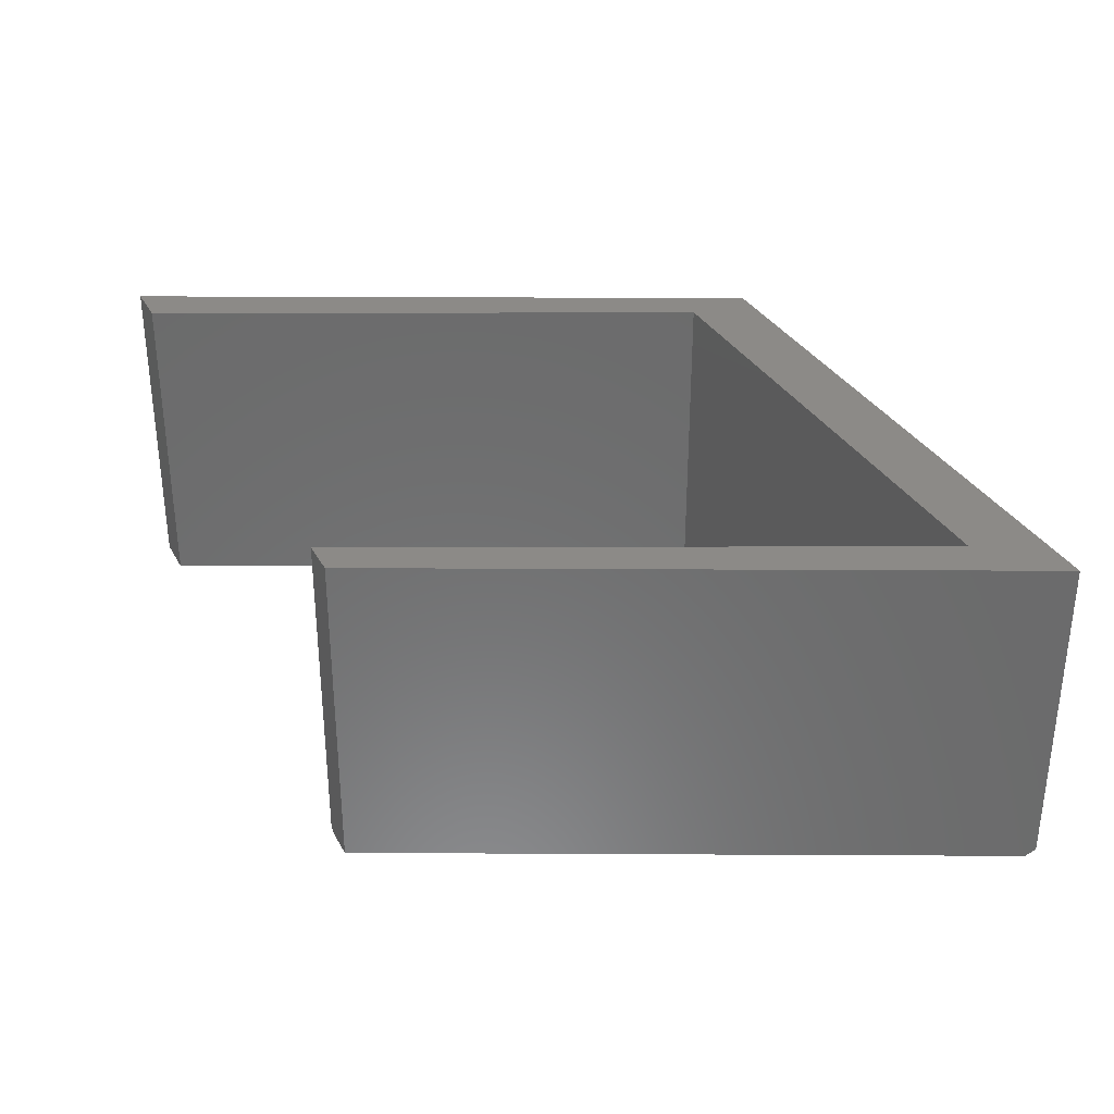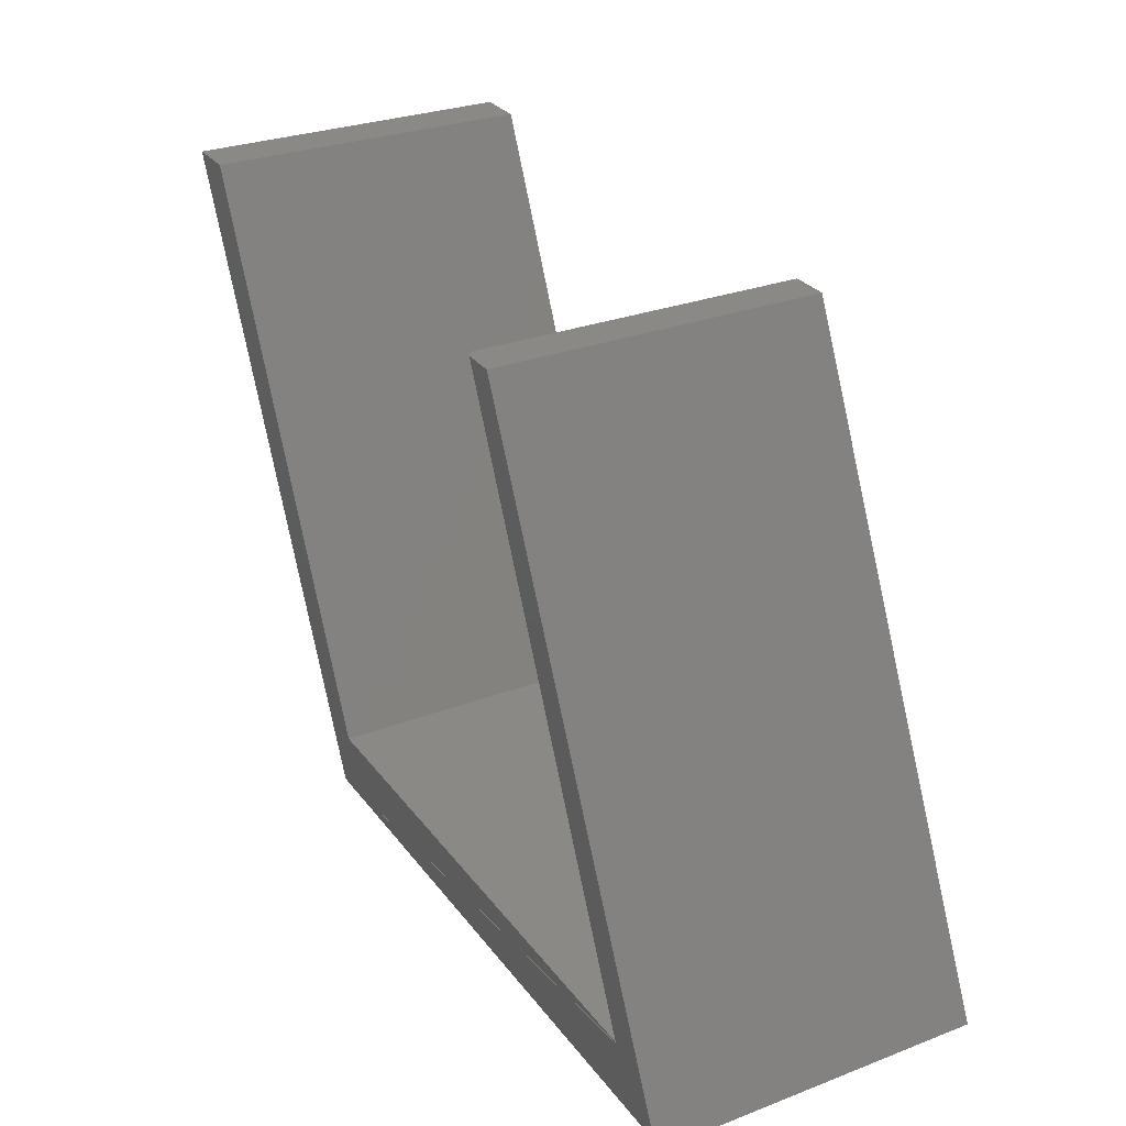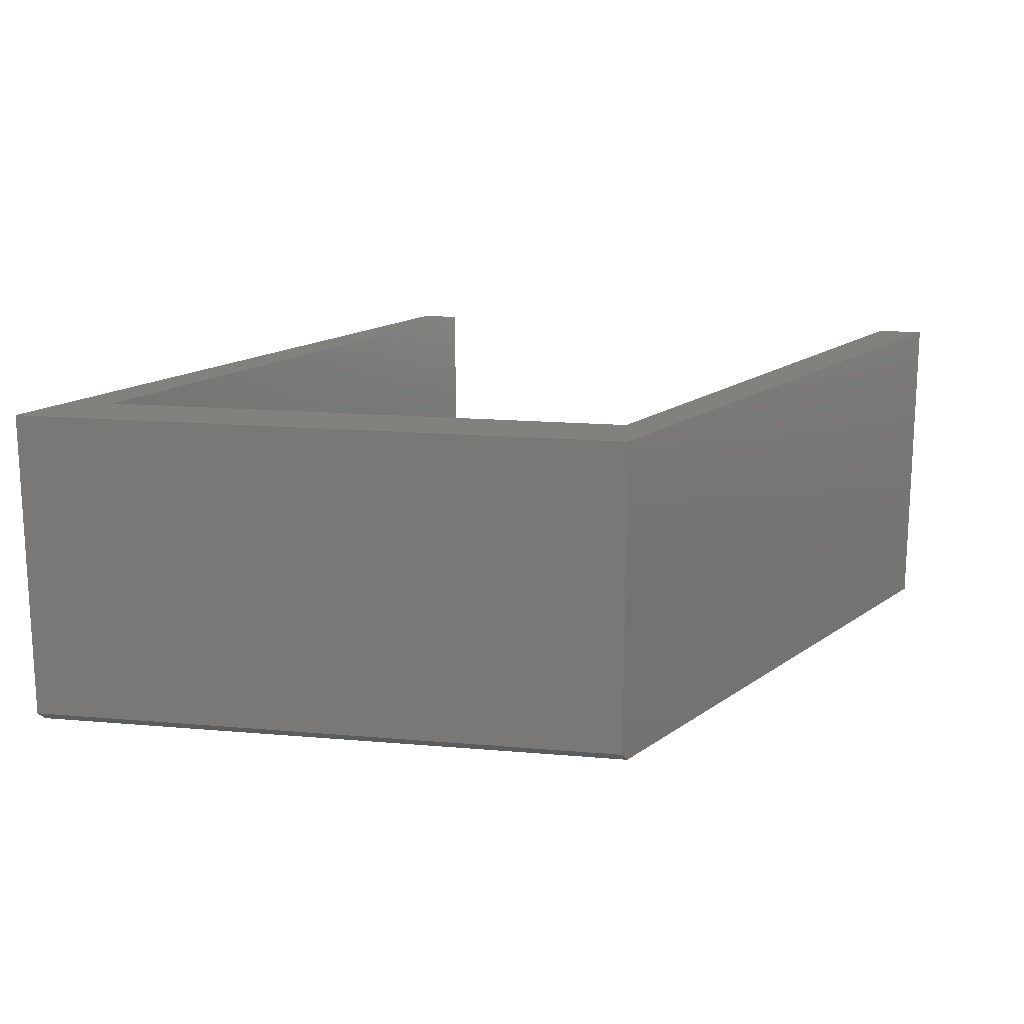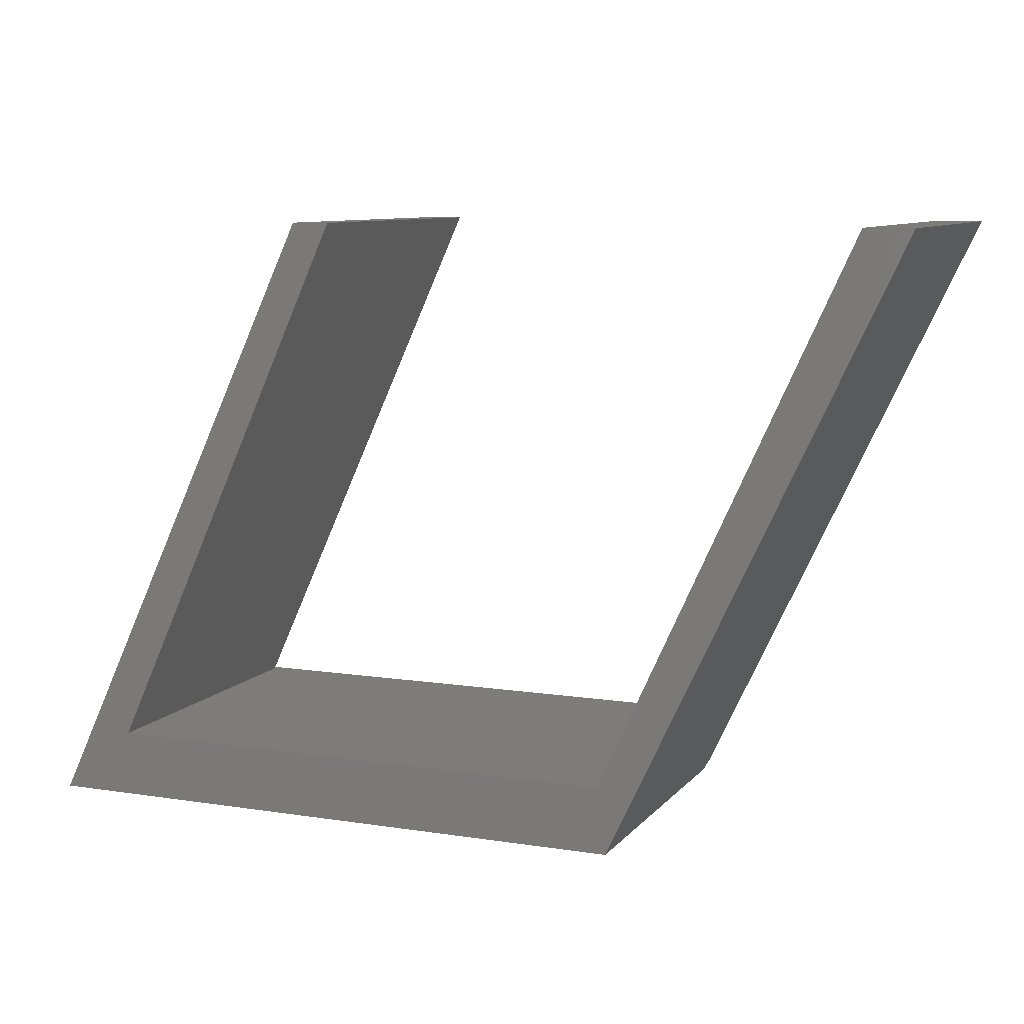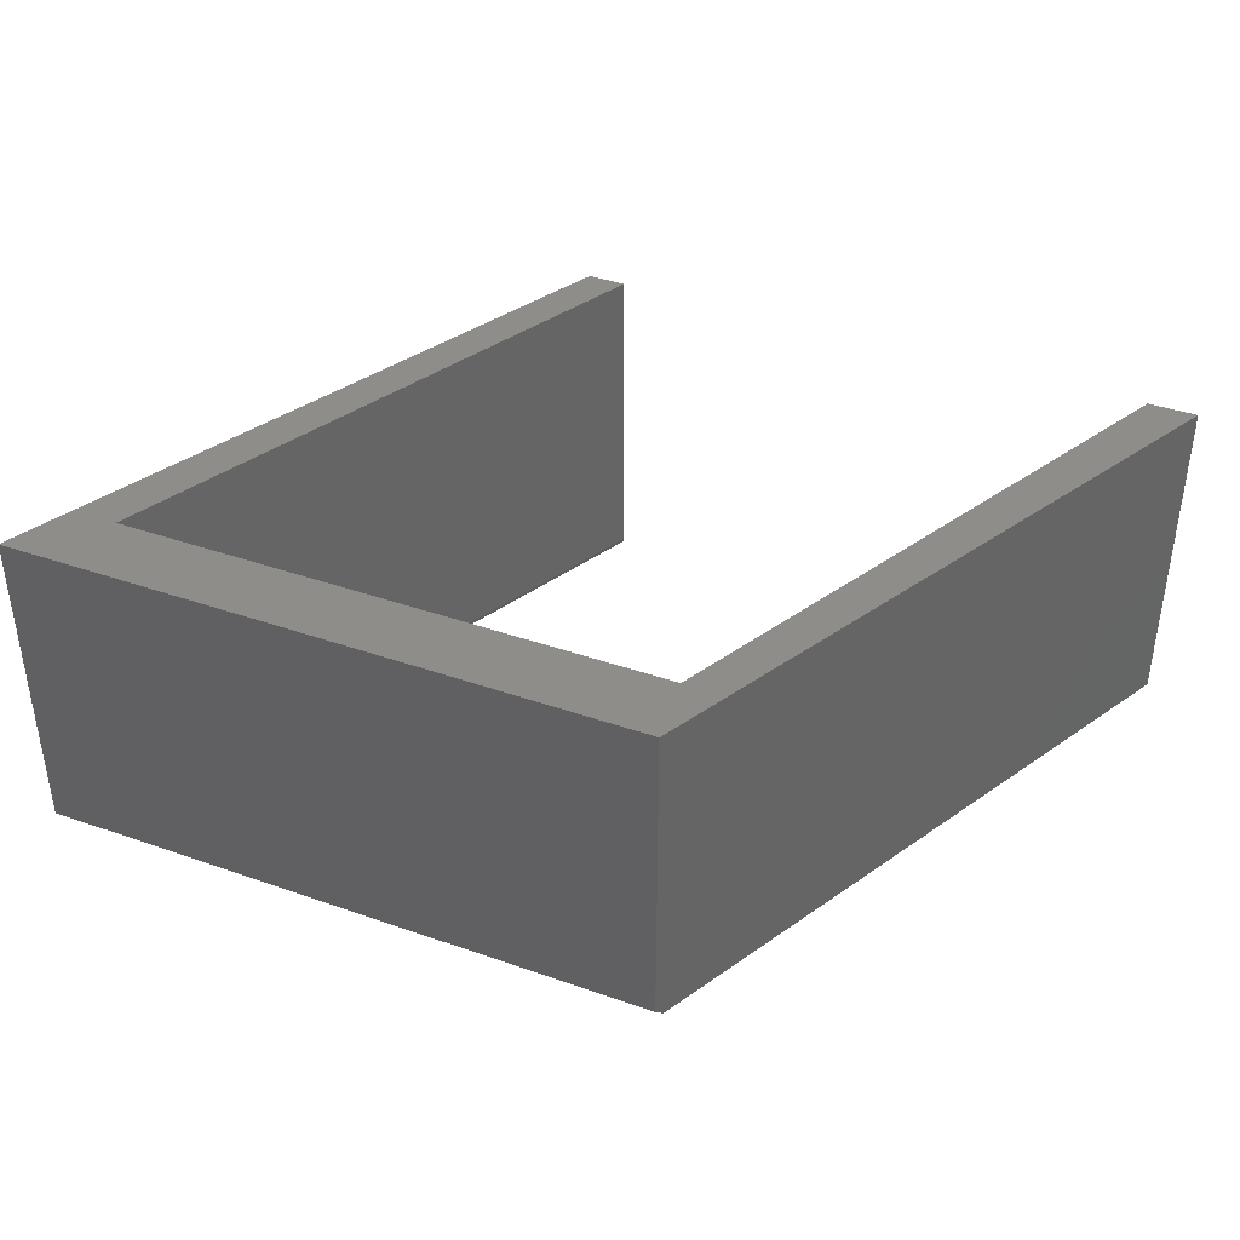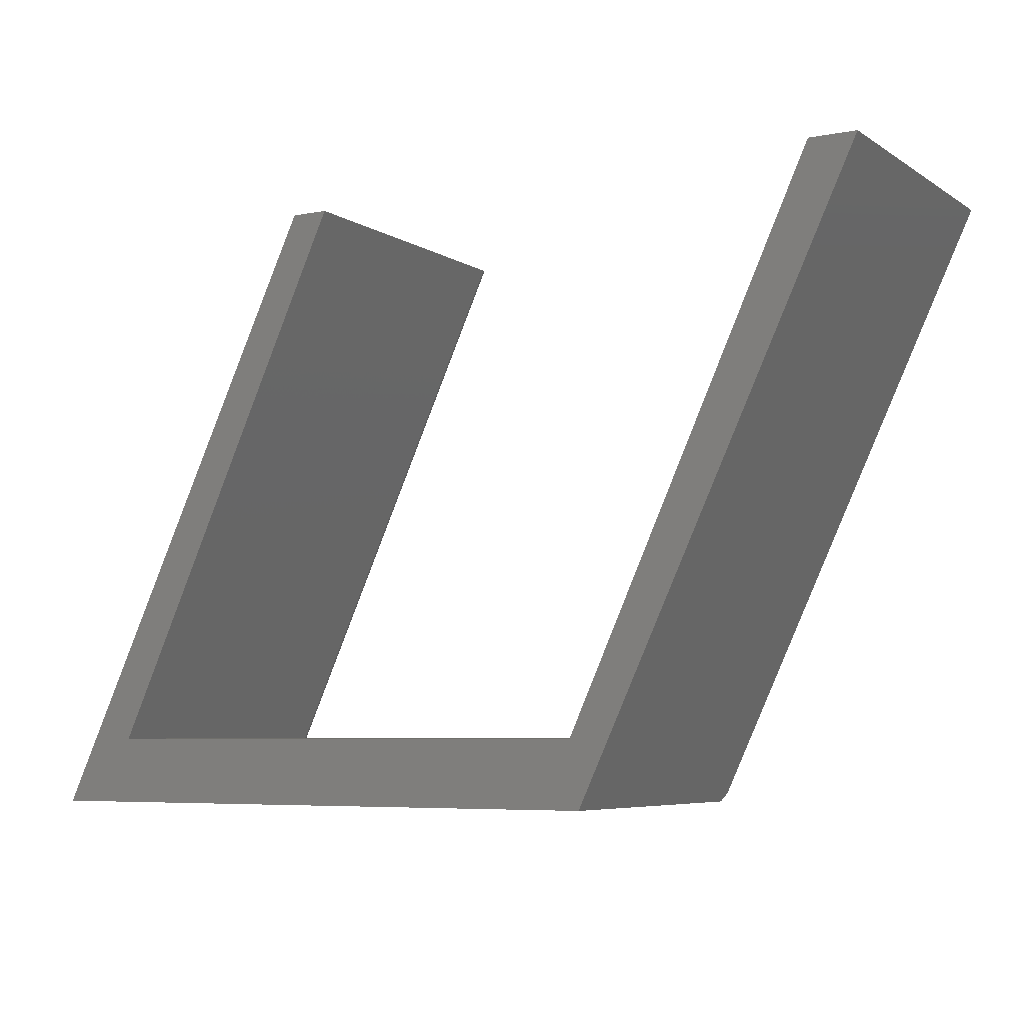
<metadata>
{"format":"stl","ext":"stl","renderer":"f3d","projection":"perspective","resolution":1024,"background":"white","views":[{"elev":32.4,"azim":-114.7,"up":"+Z"},{"elev":29.0,"azim":-119.5,"up":"+Y"},{"elev":16.2,"azim":10.2,"up":"+Z"},{"elev":9.1,"azim":22.4,"up":"+Y"},{"elev":39.4,"azim":23.6,"up":"+Z"},{"elev":-6.1,"azim":29.9,"up":"+Y"}]}
</metadata>
<code>
# stl→obj: 28 verts, 52 faces
v 0.7072 0.4927 0.2969
v 0.7072 0.4927 0
v 0.4849 0.005181 0.2969
v 0.4849 0.005181 0
v 0.4971 -0.04688 0
v -0.05884 -0.04688 0
v -0.002666 0.005181 3.388e-21
v -1.595e-05 0.005181 0.0003813
v 0.75 0.4927 0
v 0.1941 0.4927 0
v 0.2197 0.4927 0
v 0.2283 0.4927 0.007812
v 0.2279 0.4927 0.005493
v 0.2267 0.4927 0.003276
v 0.2283 0.4927 0.2969
v 0.2248 0.4927 0.001514
v 0.2224 0.4927 0.000386
v 0.1941 0.4927 0.2969
v 0.005921 0.005181 0.2969
v 0.005921 0.005181 0.007812
v 0.002376 0.005181 0.001489
v 0.004275 0.005181 0.003213
v 0.005498 0.005181 0.005391
v -0.0625 -0.05469 0.007812
v 0.4934 -0.05469 0.007812
v -0.0625 -0.05469 0.2969
v 0.75 0.4927 0.2969
v 0.4934 -0.05469 0.2969
f 1 2 3
f 3 2 4
f 5 6 7
f 5 7 8
f 5 8 4
f 5 4 2
f 5 2 9
f 6 10 7
f 7 10 11
f 12 13 14
f 15 12 14
f 15 14 16
f 15 16 17
f 18 15 17
f 18 17 11
f 18 11 10
f 19 20 15
f 15 20 12
f 4 8 21
f 4 21 22
f 4 22 23
f 4 23 20
f 4 20 19
f 4 19 3
f 24 6 25
f 25 6 5
f 7 17 8
f 7 11 17
f 8 17 16
f 12 20 13
f 13 20 23
f 13 23 14
f 14 23 22
f 14 22 16
f 16 22 21
f 16 21 8
f 18 10 26
f 26 10 6
f 26 6 24
f 9 27 5
f 5 27 28
f 5 28 25
f 26 24 28
f 28 24 25
f 27 1 28
f 28 1 3
f 28 3 26
f 26 3 19
f 26 19 18
f 18 19 15
f 27 9 1
f 1 9 2

</code>
